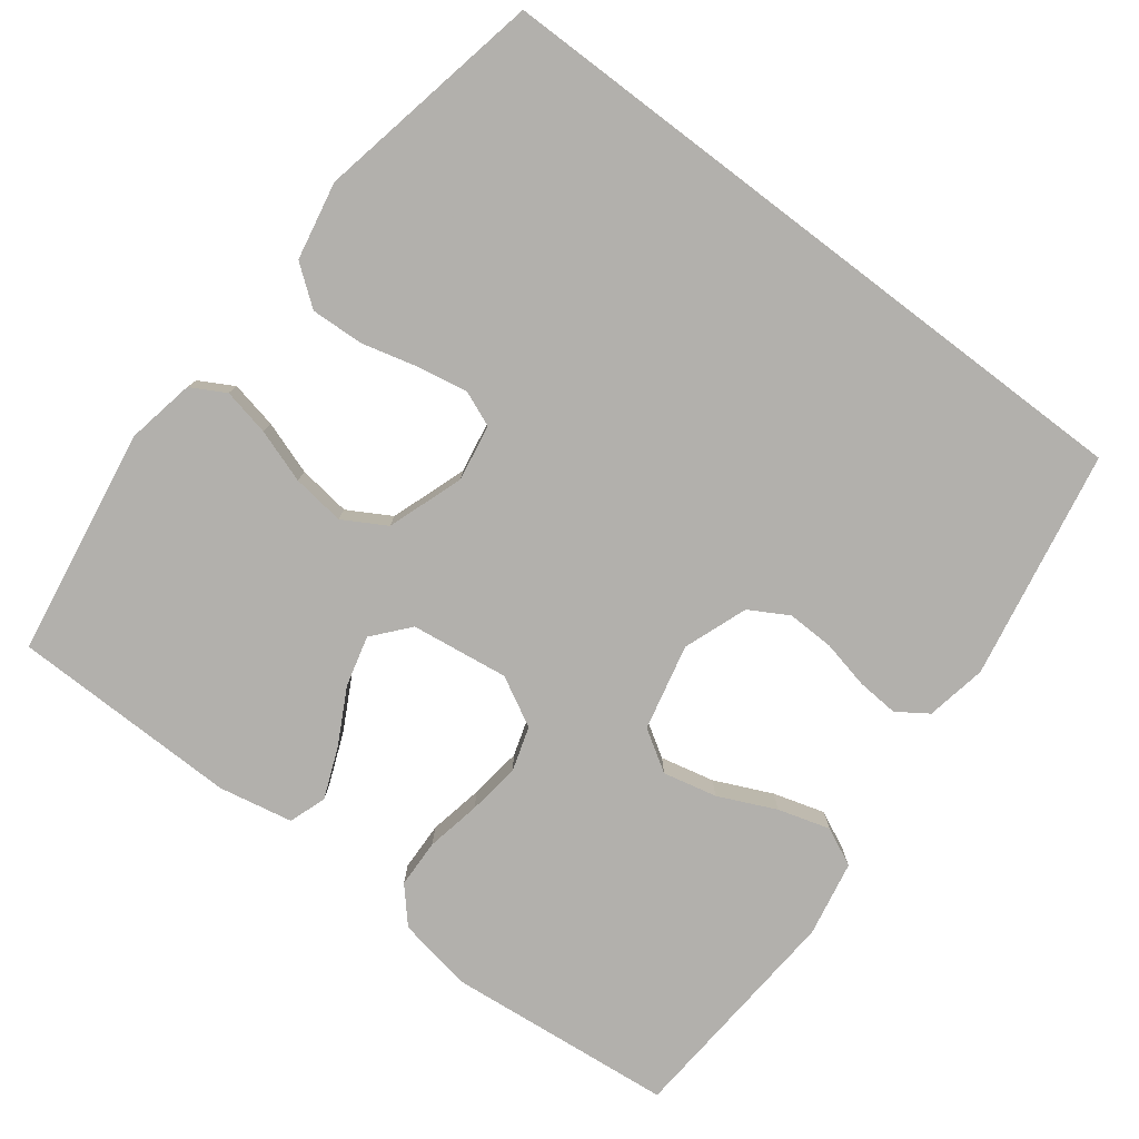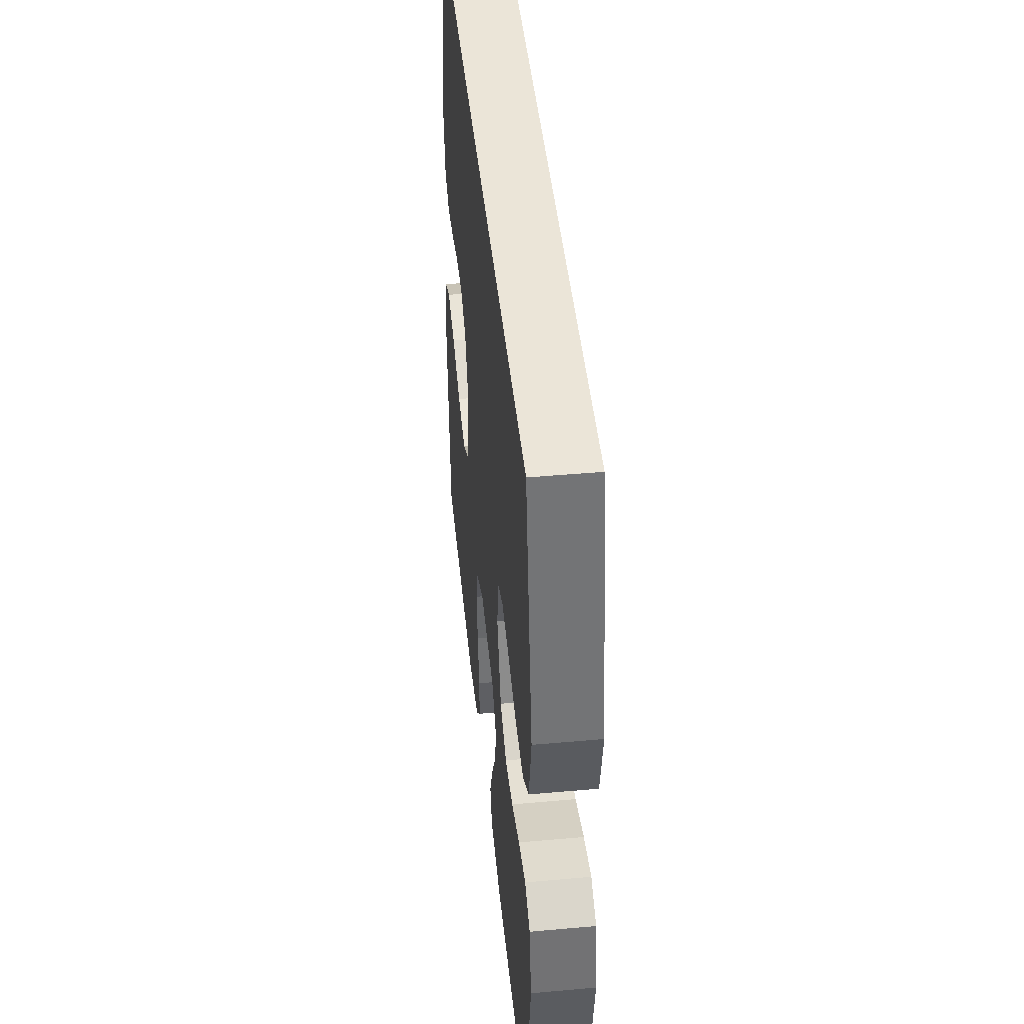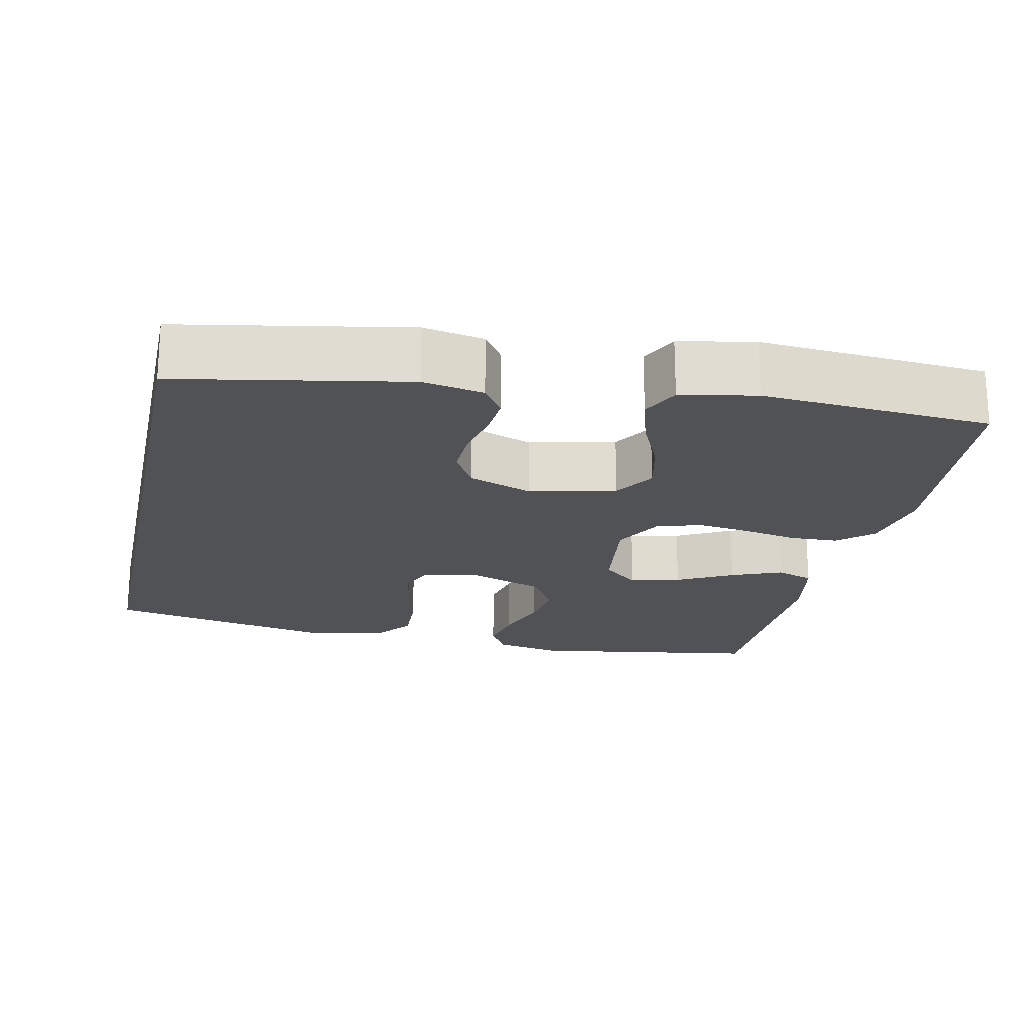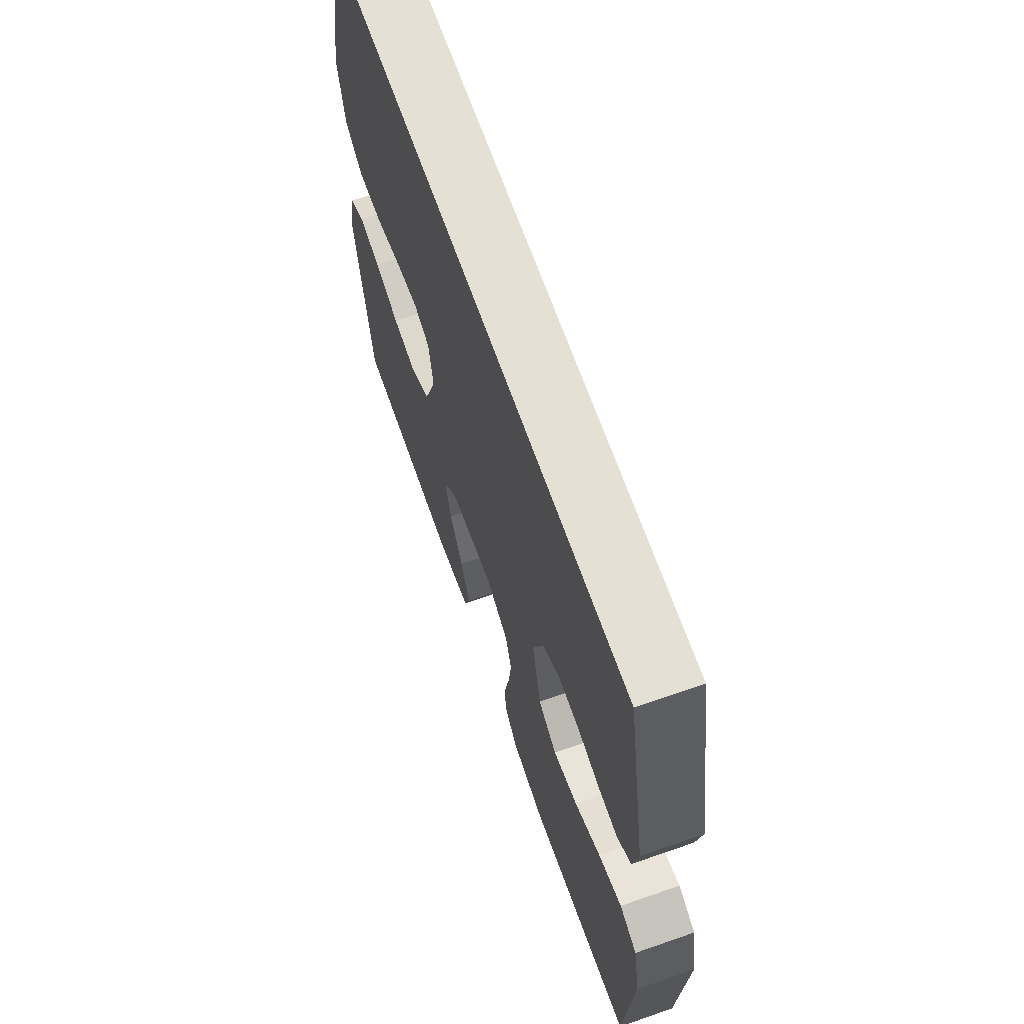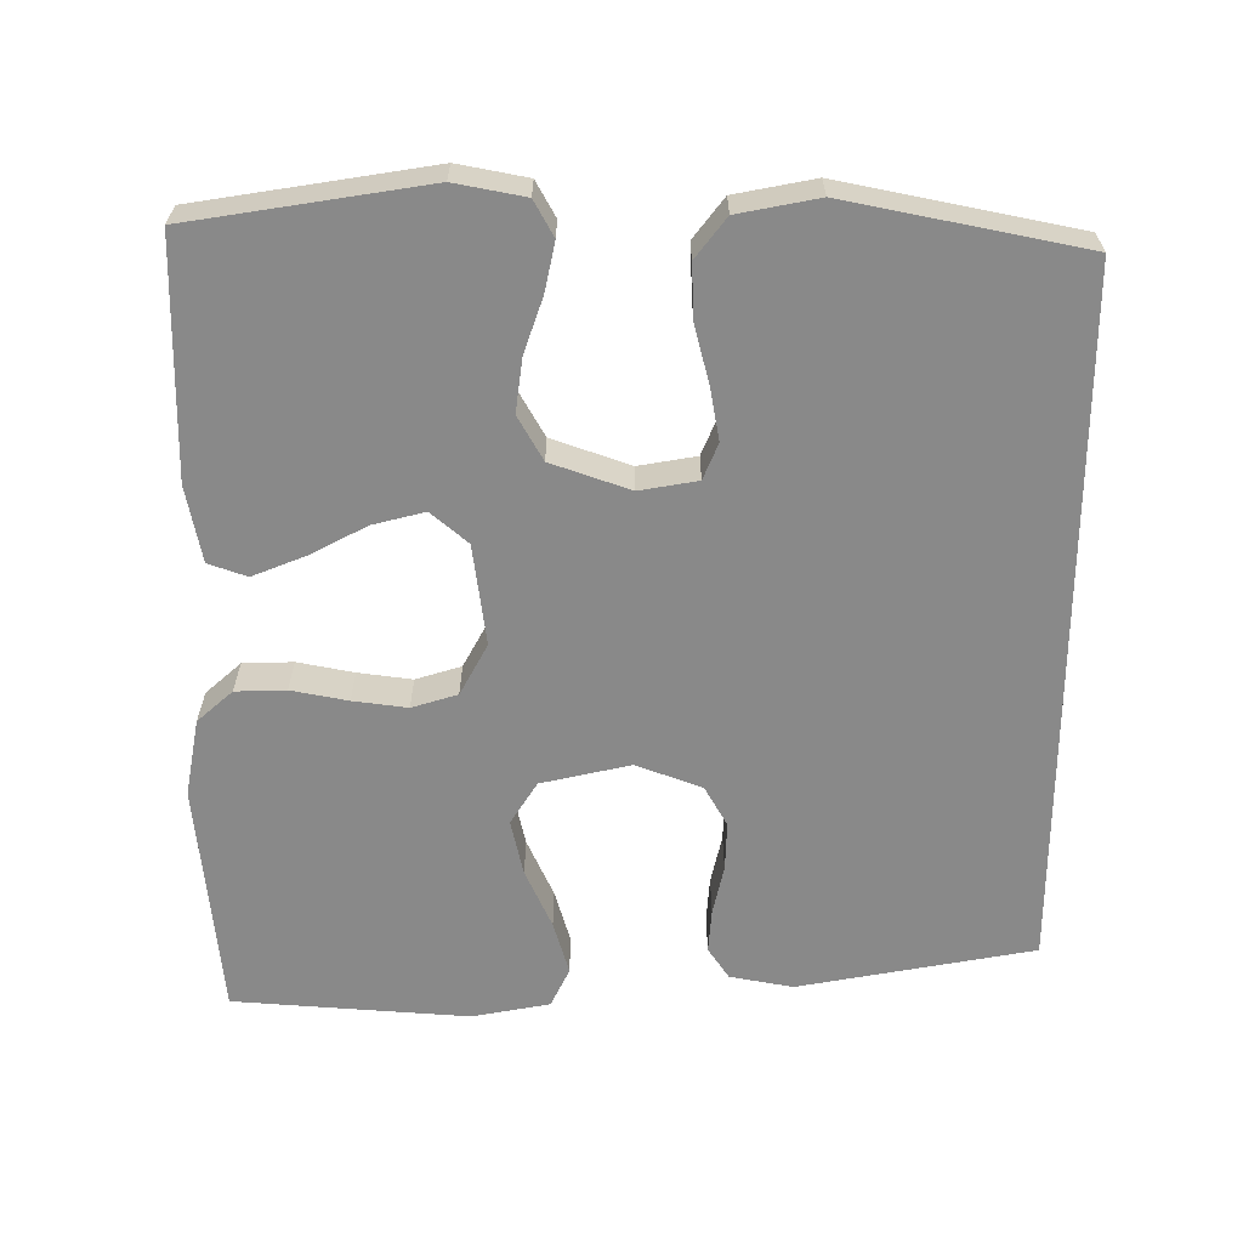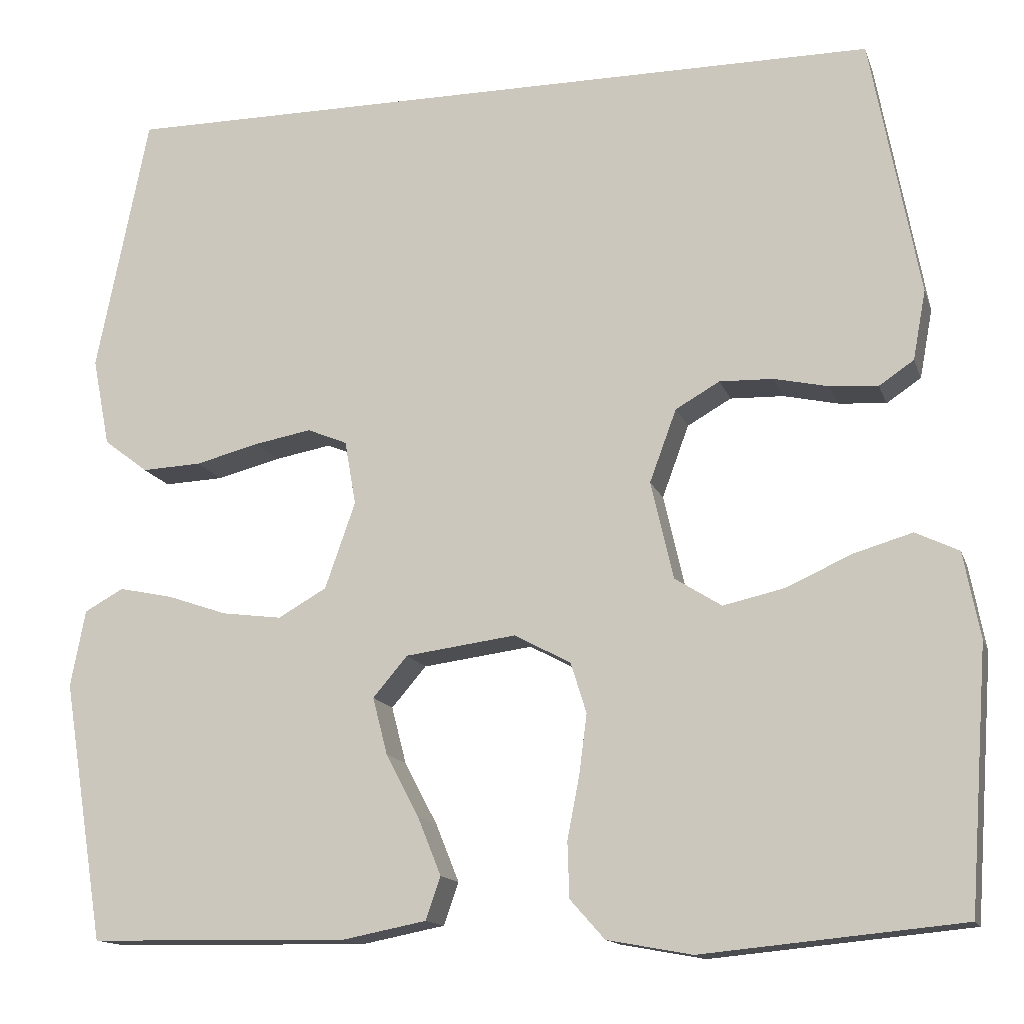
<metadata>
{"format":"obj","ext":"obj","renderer":"f3d","projection":"perspective","resolution":1024,"background":"white","views":[{"elev":-78.6,"azim":-37.2,"up":"+Y"},{"elev":45.6,"azim":-95.9,"up":"+Z"},{"elev":-20.6,"azim":77.8,"up":"+Y"},{"elev":66.2,"azim":70.7,"up":"+Z"},{"elev":-63.1,"azim":-90.2,"up":"+Y"},{"elev":-14.1,"azim":15.4,"up":"+Z"}]}
</metadata>
<code>
v 0.5 0.07 -0.5
v 0.2 0.07 -0.529
v 0.102 0.07 -0.511
v 0.062 0.07 -0.466
v 0.06 0.07 -0.402
v 0.074 0.07 -0.33
v 0.083 0.07 -0.261
v 0.065 0.07 -0.203
v 0 0.07 -0.168
v -0.128 0.07 -0.185
v -0.168 0.07 -0.232
v -0.151 0.07 -0.298
v -0.113 0.07 -0.37
v -0.086 0.07 -0.437
v -0.103 0.07 -0.486
v -0.2 0.07 -0.505
v -0.5 0.07 -0.5
v -0.548 0.07 -0.2
v -0.531 0.07 -0.111
v -0.486 0.07 -0.086
v -0.424 0.07 -0.099
v -0.354 0.07 -0.123
v -0.285 0.07 -0.132
v -0.229 0.07 -0.1
v -0.194 0.07 0
v -0.207 0.07 0.074
v -0.253 0.07 0.093
v -0.319 0.07 0.081
v -0.393 0.07 0.062
v -0.462 0.07 0.059
v -0.513 0.07 0.098
v -0.533 0.07 0.2
v -0.473 0.07 0.5
v 0.42 0.07 0.5
v 0.476 0.07 0.2
v 0.461 0.07 0.12
v 0.421 0.07 0.093
v 0.366 0.07 0.097
v 0.303 0.07 0.111
v 0.241 0.07 0.113
v 0.19 0.07 0.084
v 0.159 0.07 0
v 0.185 0.07 -0.113
v 0.239 0.07 -0.147
v 0.31 0.07 -0.131
v 0.385 0.07 -0.097
v 0.453 0.07 -0.077
v 0.503 0.07 -0.101
v 0.522 0.07 -0.2
v 0.5 0 -0.5
v 0.2 0 -0.529
v 0.102 0 -0.511
v 0.062 0 -0.466
v 0.06 0 -0.402
v 0.074 0 -0.33
v 0.083 0 -0.261
v 0.065 0 -0.203
v 0 0 -0.168
v -0.128 0 -0.185
v -0.168 0 -0.232
v -0.151 0 -0.298
v -0.113 0 -0.37
v -0.086 0 -0.437
v -0.103 0 -0.486
v -0.2 0 -0.505
v -0.5 0 -0.5
v -0.548 0 -0.2
v -0.531 0 -0.111
v -0.486 0 -0.086
v -0.424 0 -0.099
v -0.354 0 -0.123
v -0.285 0 -0.132
v -0.229 0 -0.1
v -0.194 0 0
v -0.207 0 0.074
v -0.253 0 0.093
v -0.319 0 0.081
v -0.393 0 0.062
v -0.462 0 0.059
v -0.513 0 0.098
v -0.533 0 0.2
v -0.473 0 0.5
v 0.42 0 0.5
v 0.476 0 0.2
v 0.461 0 0.12
v 0.421 0 0.093
v 0.366 0 0.097
v 0.303 0 0.111
v 0.241 0 0.113
v 0.19 0 0.084
v 0.159 0 0
v 0.185 0 -0.113
v 0.239 0 -0.147
v 0.31 0 -0.131
v 0.385 0 -0.097
v 0.453 0 -0.077
v 0.503 0 -0.101
v 0.522 0 -0.2
f 4 5 6
f 3 4 6
f 2 3 6
f 1 2 6
f 49 1 6
f 48 49 6
f 47 48 6
f 46 47 6
f 45 46 6
f 44 45 6 7
f 43 44 7 8
f 42 43 8 9
f 41 42 9 10
f 37 38 39
f 36 37 39
f 35 36 39
f 34 35 39
f 33 34 39
f 33 39 40
f 31 32 33
f 30 31 33
f 29 30 33
f 28 29 33
f 27 28 33
f 33 40 41
f 27 33 41
f 26 27 41
f 20 21 22
f 19 20 22
f 18 19 22
f 17 18 22
f 16 17 22
f 15 16 22
f 14 15 22
f 13 14 22
f 12 13 22
f 11 12 22 23
f 10 11 23 24
f 25 26 41 10
f 10 24 25
f 55 54 53
f 55 53 52
f 55 52 51
f 55 51 50
f 55 50 98
f 55 98 97
f 55 97 96
f 55 96 95
f 55 95 94
f 56 55 94 93
f 57 56 93 92
f 58 57 92 91
f 59 58 91 90
f 88 87 86
f 88 86 85
f 88 85 84
f 88 84 83
f 88 83 82
f 89 88 82
f 82 81 80
f 82 80 79
f 82 79 78
f 82 78 77
f 82 77 76
f 90 89 82
f 90 82 76
f 90 76 75
f 71 70 69
f 71 69 68
f 71 68 67
f 71 67 66
f 71 66 65
f 71 65 64
f 71 64 63
f 71 63 62
f 71 62 61
f 72 71 61 60
f 73 72 60 59
f 59 90 75 74
f 74 73 59
f 1 50 51 2
f 2 51 52 3
f 3 52 53 4
f 4 53 54 5
f 5 54 55 6
f 6 55 56 7
f 7 56 57 8
f 8 57 58 9
f 9 58 59 10
f 10 59 60 11
f 11 60 61 12
f 12 61 62 13
f 13 62 63 14
f 14 63 64 15
f 15 64 65 16
f 16 65 66 17
f 17 66 67 18
f 18 67 68 19
f 19 68 69 20
f 20 69 70 21
f 21 70 71 22
f 22 71 72 23
f 23 72 73 24
f 24 73 74 25
f 25 74 75 26
f 26 75 76 27
f 27 76 77 28
f 28 77 78 29
f 29 78 79 30
f 30 79 80 31
f 31 80 81 32
f 32 81 82 33
f 33 82 83 34
f 34 83 84 35
f 35 84 85 36
f 36 85 86 37
f 37 86 87 38
f 38 87 88 39
f 39 88 89 40
f 40 89 90 41
f 41 90 91 42
f 42 91 92 43
f 43 92 93 44
f 44 93 94 45
f 45 94 95 46
f 46 95 96 47
f 47 96 97 48
f 48 97 98 49
f 49 98 50 1

</code>
